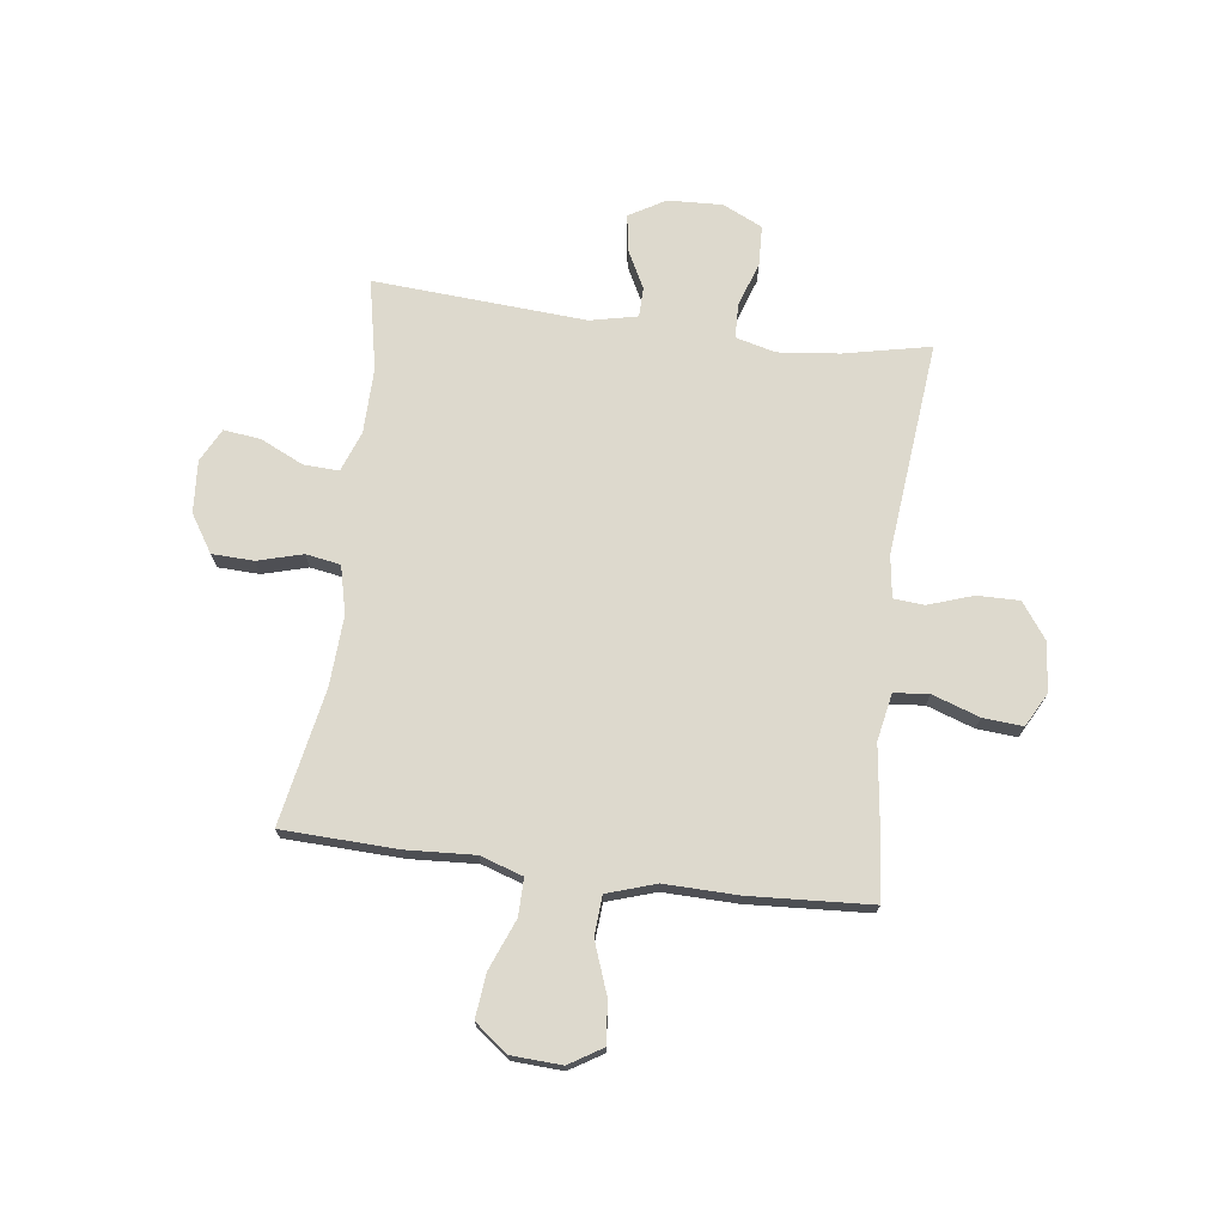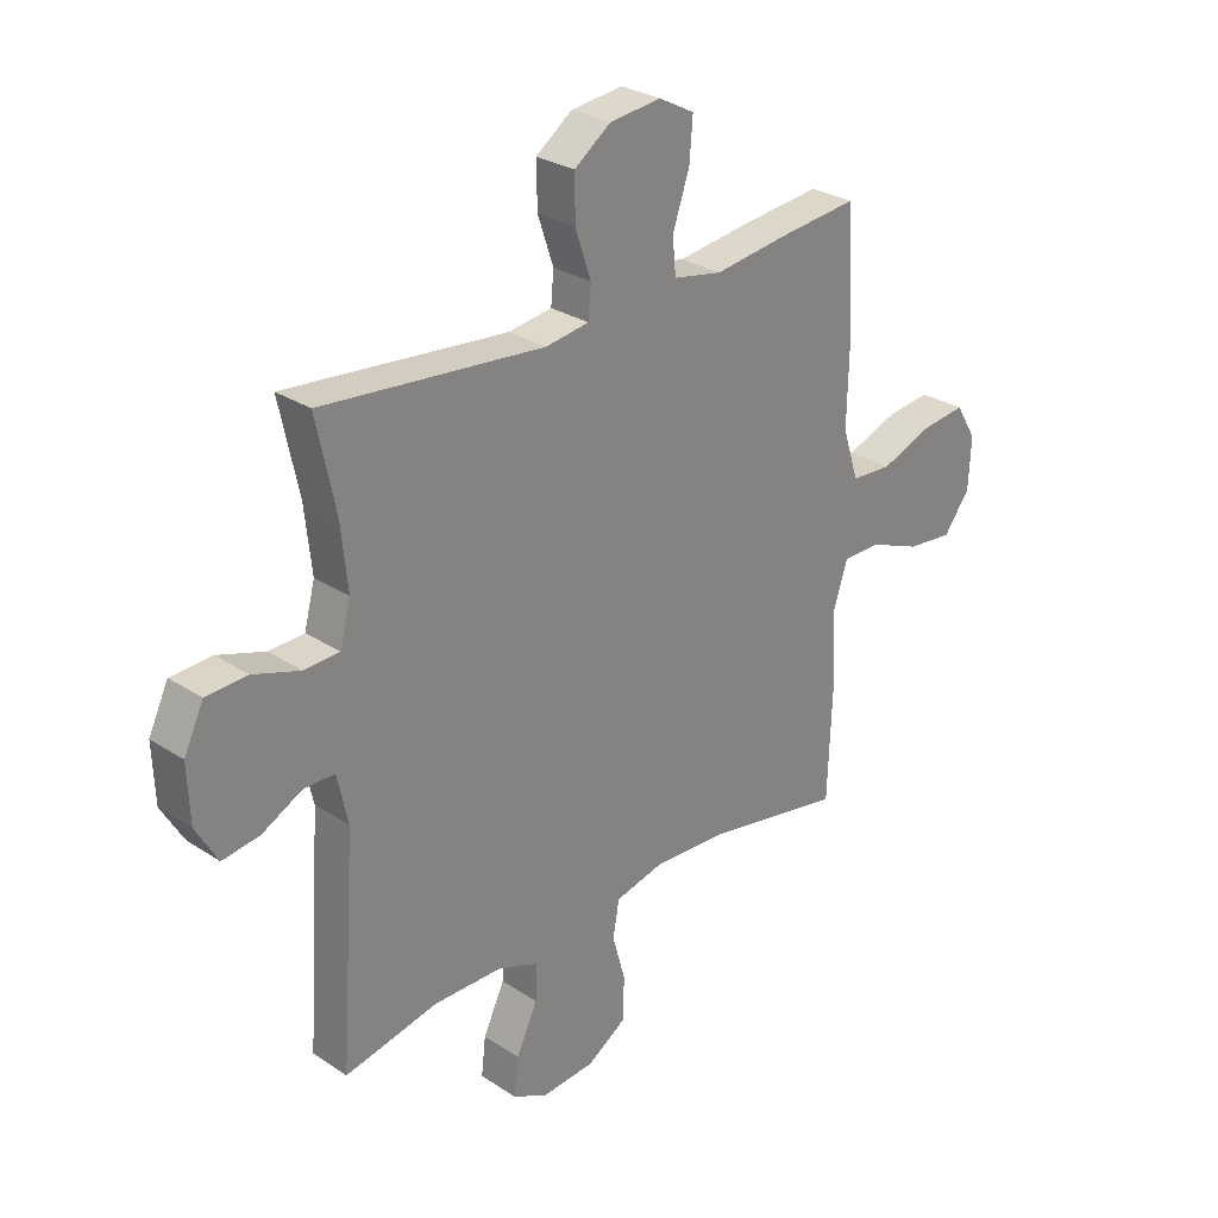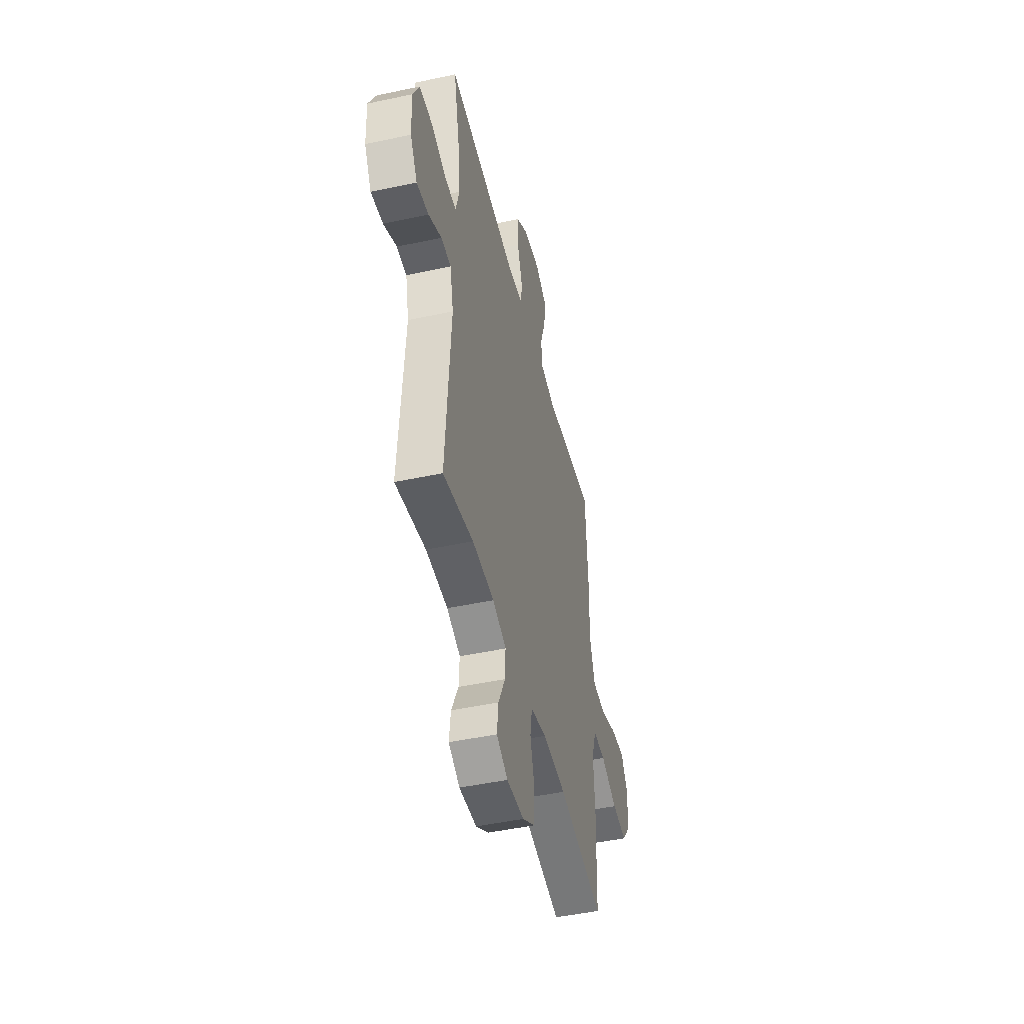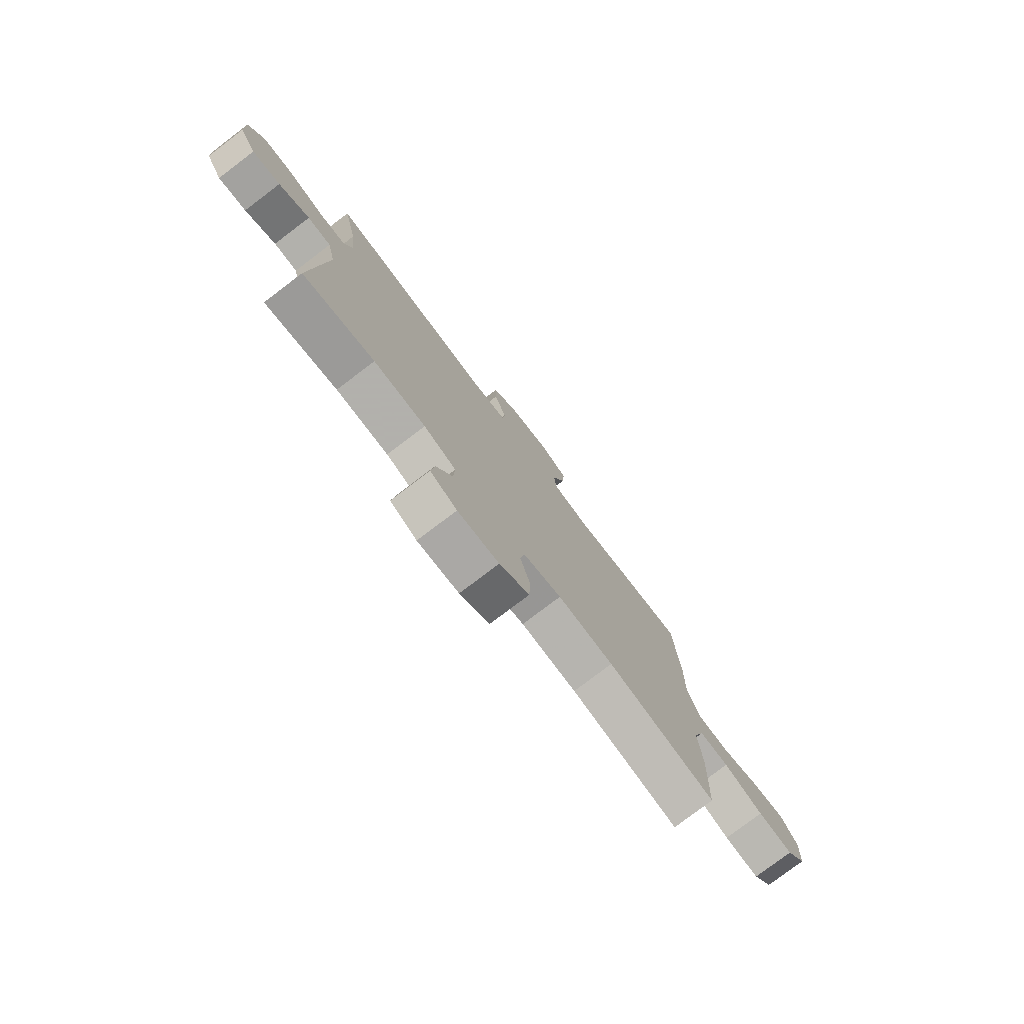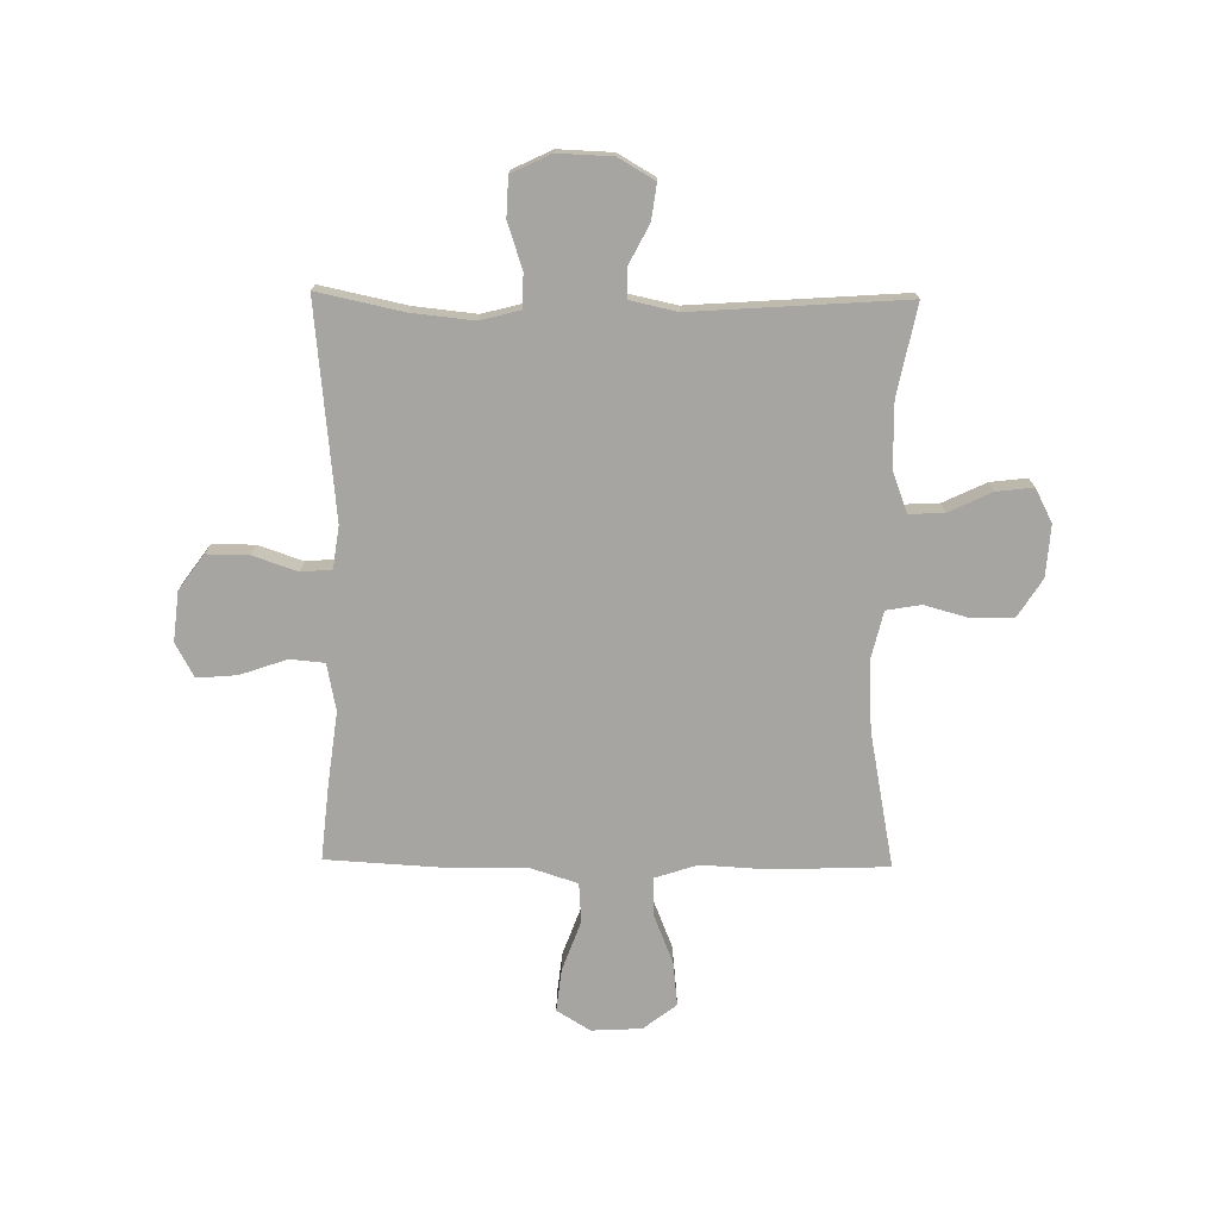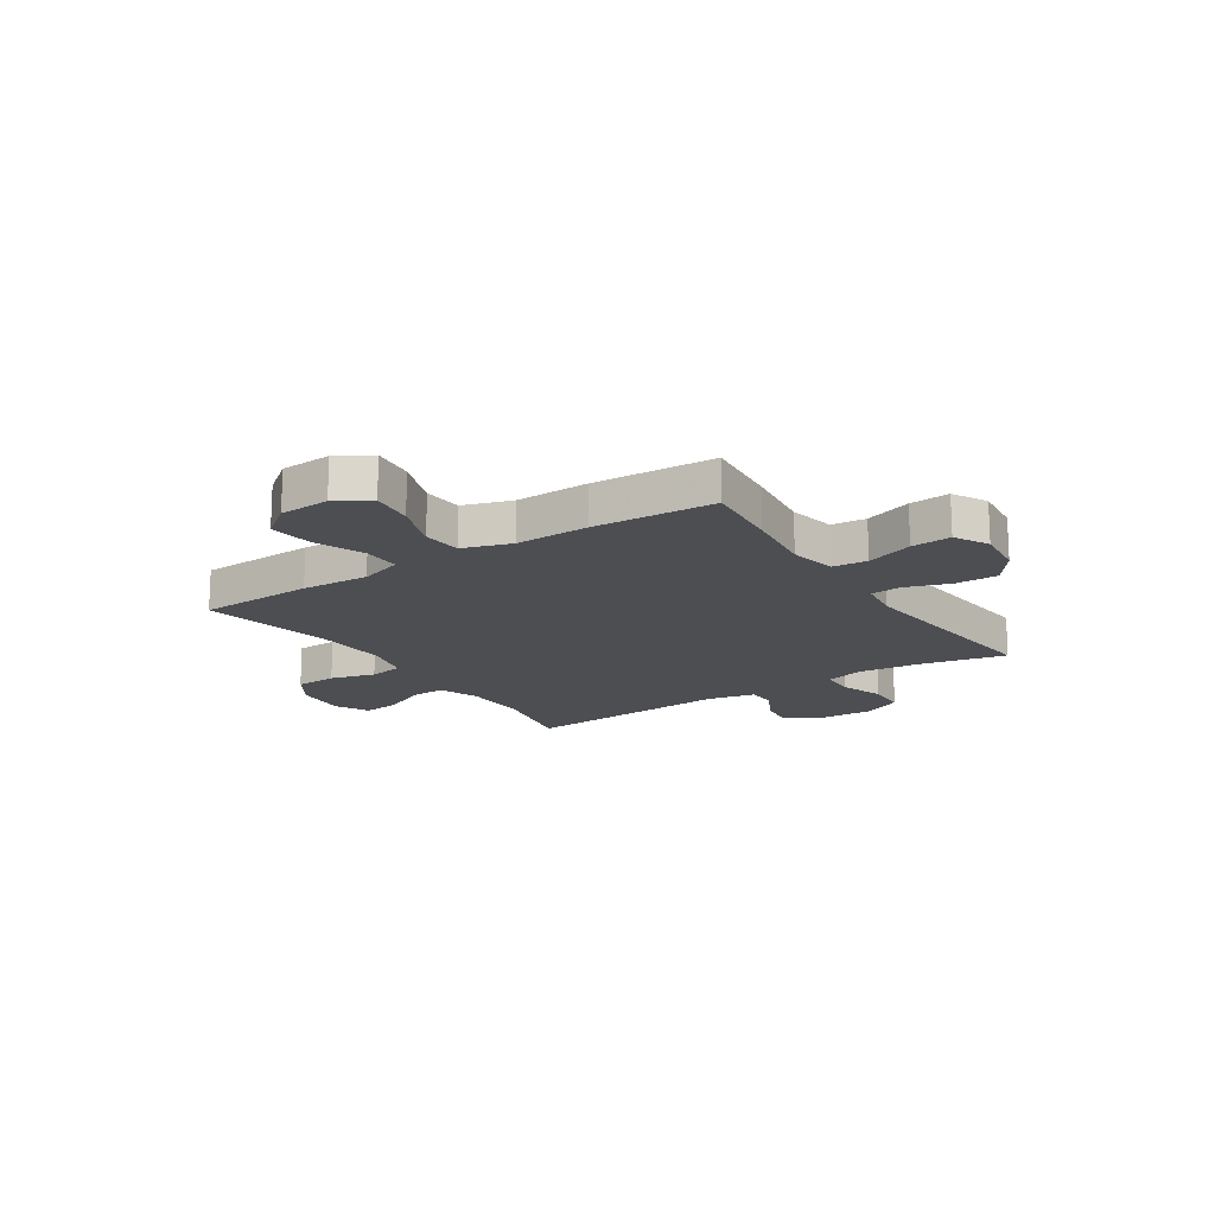
<metadata>
{"format":"obj","ext":"obj","renderer":"f3d","projection":"perspective","resolution":1024,"background":"white","views":[{"elev":72.0,"azim":-82.7,"up":"+Y"},{"elev":28.3,"azim":134.6,"up":"+Z"},{"elev":-47.1,"azim":103.7,"up":"+Z"},{"elev":-78.2,"azim":127.2,"up":"+Z"},{"elev":-73.9,"azim":89.2,"up":"+Y"},{"elev":-16.6,"azim":-56.6,"up":"+Y"}]}
</metadata>
<code>
v -0.5 0.07 -0.5
v -0.508 0.07 -0.286
v -0.501 0.07 -0.161
v -0.527 0.07 -0.082
v -0.596 0.07 -0.083
v -0.688 0.07 -0.12
v -0.77 0.07 -0.129
v -0.817 0.07 -0.068
v -0.822 0.07 0.025
v -0.784 0.07 0.087
v -0.705 0.07 0.078
v -0.612 0.07 0.044
v -0.539 0.07 0.049
v -0.51 0.07 0.139
v -0.513 0.07 0.275
v -0.5 0.07 0.5
v -0.358 0.07 0.486
v -0.226 0.07 0.469
v -0.139 0.07 0.486
v -0.133 0.07 0.55
v -0.163 0.07 0.637
v -0.169 0.07 0.711
v -0.106 0.07 0.745
v -0.014 0.07 0.735
v 0.051 0.07 0.688
v 0.05 0.07 0.61
v 0.022 0.07 0.527
v 0.027 0.07 0.471
v 0.105 0.07 0.46
v 0.5 0.07 0.5
v 0.466 0.07 0.34
v 0.454 0.07 0.226
v 0.473 0.07 0.153
v 0.536 0.07 0.151
v 0.62 0.07 0.179
v 0.693 0.07 0.176
v 0.728 0.07 0.103
v 0.724 0.07 0.002
v 0.685 0.07 -0.065
v 0.619 0.07 -0.056
v 0.547 0.07 -0.019
v 0.492 0.07 -0.02
v 0.473 0.07 -0.107
v 0.5 0.07 -0.5
v 0.333 0.07 -0.466
v 0.212 0.07 -0.468
v 0.137 0.07 -0.496
v 0.14 0.07 -0.561
v 0.178 0.07 -0.641
v 0.186 0.07 -0.709
v 0.124 0.07 -0.741
v 0.028 0.07 -0.734
v -0.041 0.07 -0.69
v -0.044 0.07 -0.613
v -0.021 0.07 -0.53
v -0.032 0.07 -0.466
v -0.12 0.07 -0.445
v -0.249 0.07 -0.452
v -0.5 0 -0.5
v -0.508 0 -0.286
v -0.501 0 -0.161
v -0.527 0 -0.082
v -0.596 0 -0.083
v -0.688 0 -0.12
v -0.77 0 -0.129
v -0.817 0 -0.068
v -0.822 0 0.025
v -0.784 0 0.087
v -0.705 0 0.078
v -0.612 0 0.044
v -0.539 0 0.049
v -0.51 0 0.139
v -0.513 0 0.275
v -0.5 0 0.5
v -0.358 0 0.486
v -0.226 0 0.469
v -0.139 0 0.486
v -0.133 0 0.55
v -0.163 0 0.637
v -0.169 0 0.711
v -0.106 0 0.745
v -0.014 0 0.735
v 0.051 0 0.688
v 0.05 0 0.61
v 0.022 0 0.527
v 0.027 0 0.471
v 0.105 0 0.46
v 0.5 0 0.5
v 0.466 0 0.34
v 0.454 0 0.226
v 0.473 0 0.153
v 0.536 0 0.151
v 0.62 0 0.179
v 0.693 0 0.176
v 0.728 0 0.103
v 0.724 0 0.002
v 0.685 0 -0.065
v 0.619 0 -0.056
v 0.547 0 -0.019
v 0.492 0 -0.02
v 0.473 0 -0.107
v 0.5 0 -0.5
v 0.333 0 -0.466
v 0.212 0 -0.468
v 0.137 0 -0.496
v 0.14 0 -0.561
v 0.178 0 -0.641
v 0.186 0 -0.709
v 0.124 0 -0.741
v 0.028 0 -0.734
v -0.041 0 -0.69
v -0.044 0 -0.613
v -0.021 0 -0.53
v -0.032 0 -0.466
v -0.12 0 -0.445
v -0.249 0 -0.452
f 52 53 54 55
f 52 55 56
f 51 52 56
f 48 49 50 51
f 47 48 51 56
f 46 47 56 57
f 43 44 45
f 42 43 45 46
f 38 39 40 41
f 38 41 42
f 37 38 42
f 34 35 36 37
f 33 34 37 42
f 32 33 42 46
f 29 30 31
f 28 29 31 32
f 24 25 26 27
f 24 27 28
f 23 24 28
f 20 21 22 23
f 19 20 23 28
f 18 19 28 32
f 14 15 16 17
f 13 14 17 18
f 9 10 11 12
f 9 12 13
f 8 9 13
f 5 6 7 8
f 4 5 8 13
f 3 4 13 18
f 58 1 2 3
f 57 58 3 18
f 18 32 46 57
f 113 112 111 110
f 114 113 110
f 114 110 109
f 109 108 107 106
f 114 109 106 105
f 115 114 105 104
f 103 102 101
f 104 103 101 100
f 99 98 97 96
f 100 99 96
f 100 96 95
f 95 94 93 92
f 100 95 92 91
f 104 100 91 90
f 89 88 87
f 90 89 87 86
f 85 84 83 82
f 86 85 82
f 86 82 81
f 81 80 79 78
f 86 81 78 77
f 90 86 77 76
f 75 74 73 72
f 76 75 72 71
f 70 69 68 67
f 71 70 67
f 71 67 66
f 66 65 64 63
f 71 66 63 62
f 76 71 62 61
f 61 60 59 116
f 76 61 116 115
f 115 104 90 76
f 1 59 60 2
f 2 60 61 3
f 3 61 62 4
f 4 62 63 5
f 5 63 64 6
f 6 64 65 7
f 7 65 66 8
f 8 66 67 9
f 9 67 68 10
f 10 68 69 11
f 11 69 70 12
f 12 70 71 13
f 13 71 72 14
f 14 72 73 15
f 15 73 74 16
f 16 74 75 17
f 17 75 76 18
f 18 76 77 19
f 19 77 78 20
f 20 78 79 21
f 21 79 80 22
f 22 80 81 23
f 23 81 82 24
f 24 82 83 25
f 25 83 84 26
f 26 84 85 27
f 27 85 86 28
f 28 86 87 29
f 29 87 88 30
f 30 88 89 31
f 31 89 90 32
f 32 90 91 33
f 33 91 92 34
f 34 92 93 35
f 35 93 94 36
f 36 94 95 37
f 37 95 96 38
f 38 96 97 39
f 39 97 98 40
f 40 98 99 41
f 41 99 100 42
f 42 100 101 43
f 43 101 102 44
f 44 102 103 45
f 45 103 104 46
f 46 104 105 47
f 47 105 106 48
f 48 106 107 49
f 49 107 108 50
f 50 108 109 51
f 51 109 110 52
f 52 110 111 53
f 53 111 112 54
f 54 112 113 55
f 55 113 114 56
f 56 114 115 57
f 57 115 116 58
f 58 116 59 1

</code>
